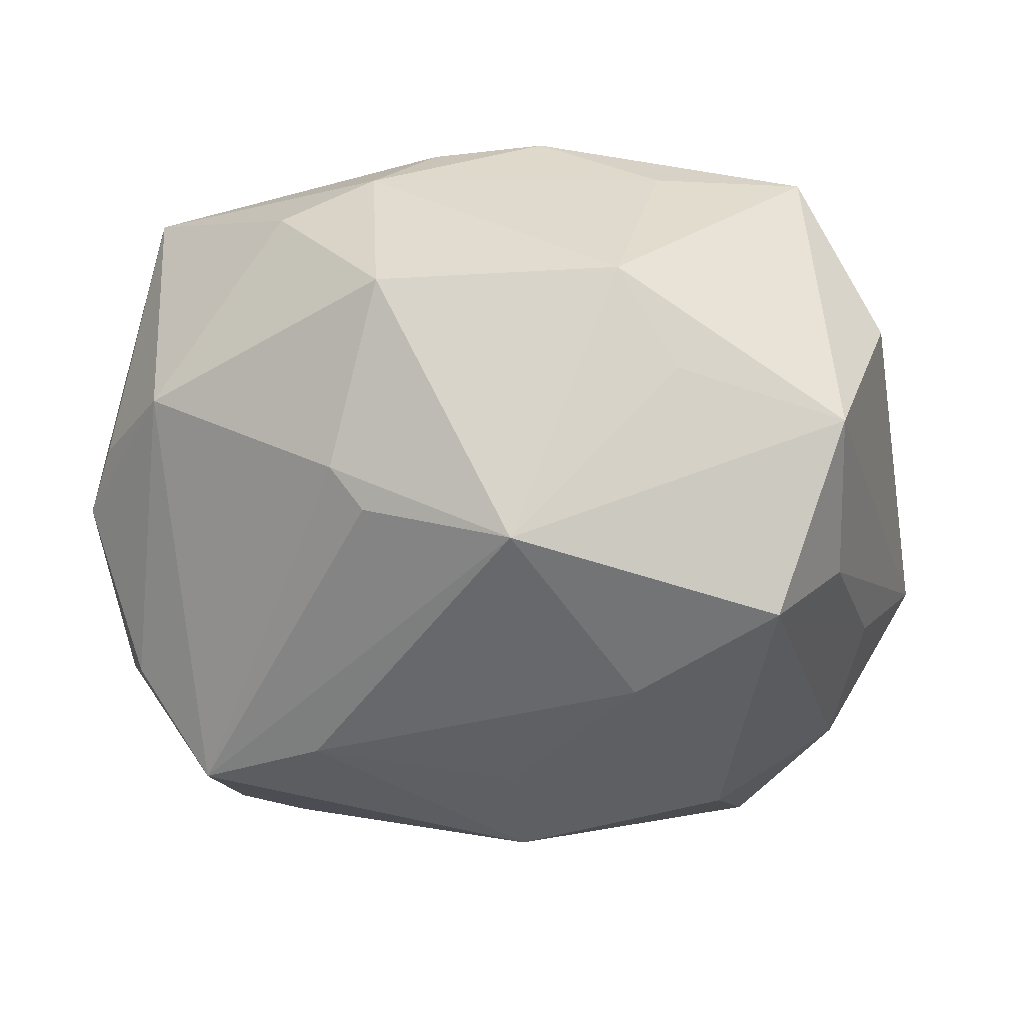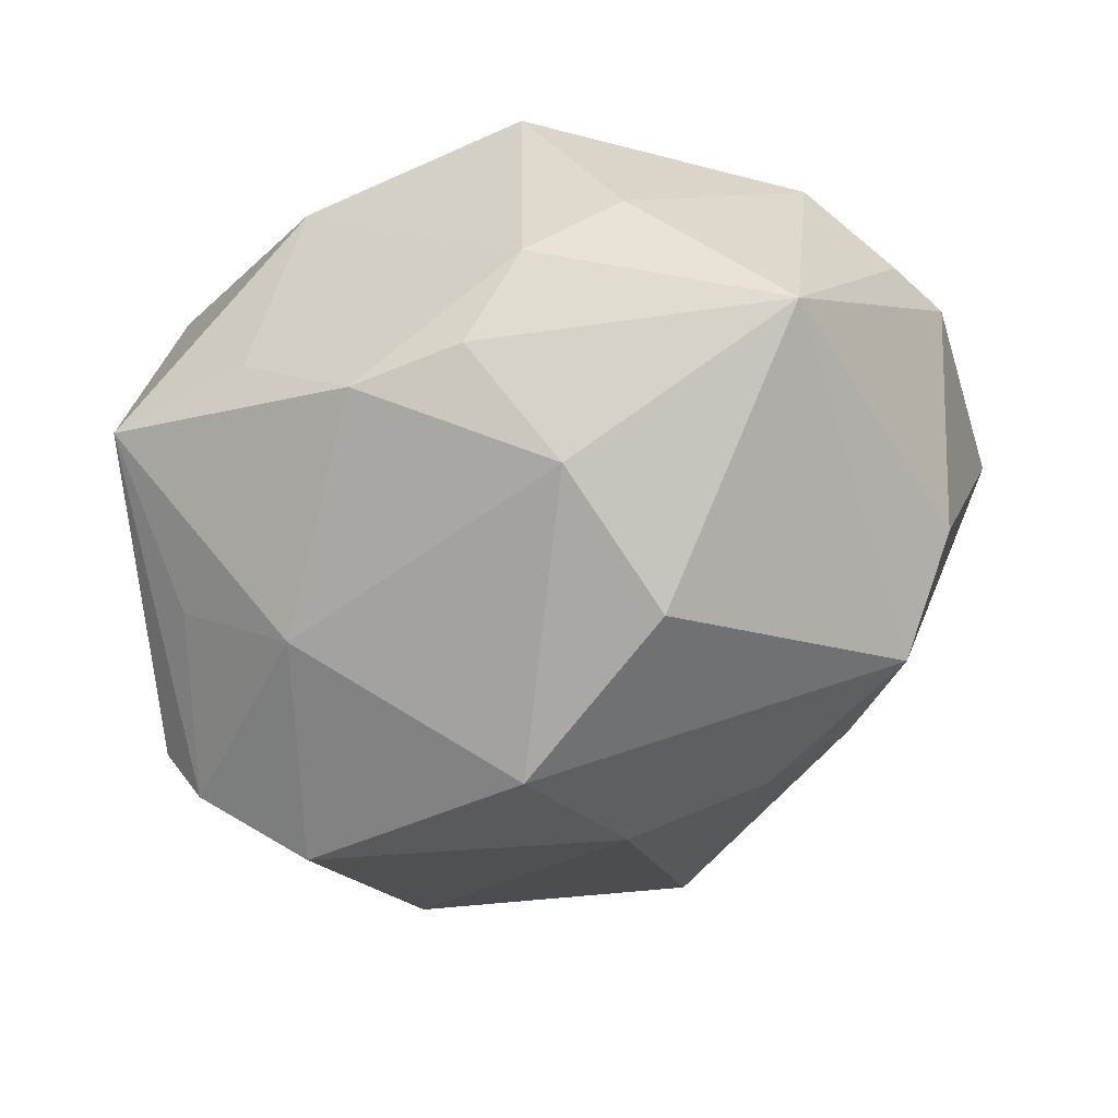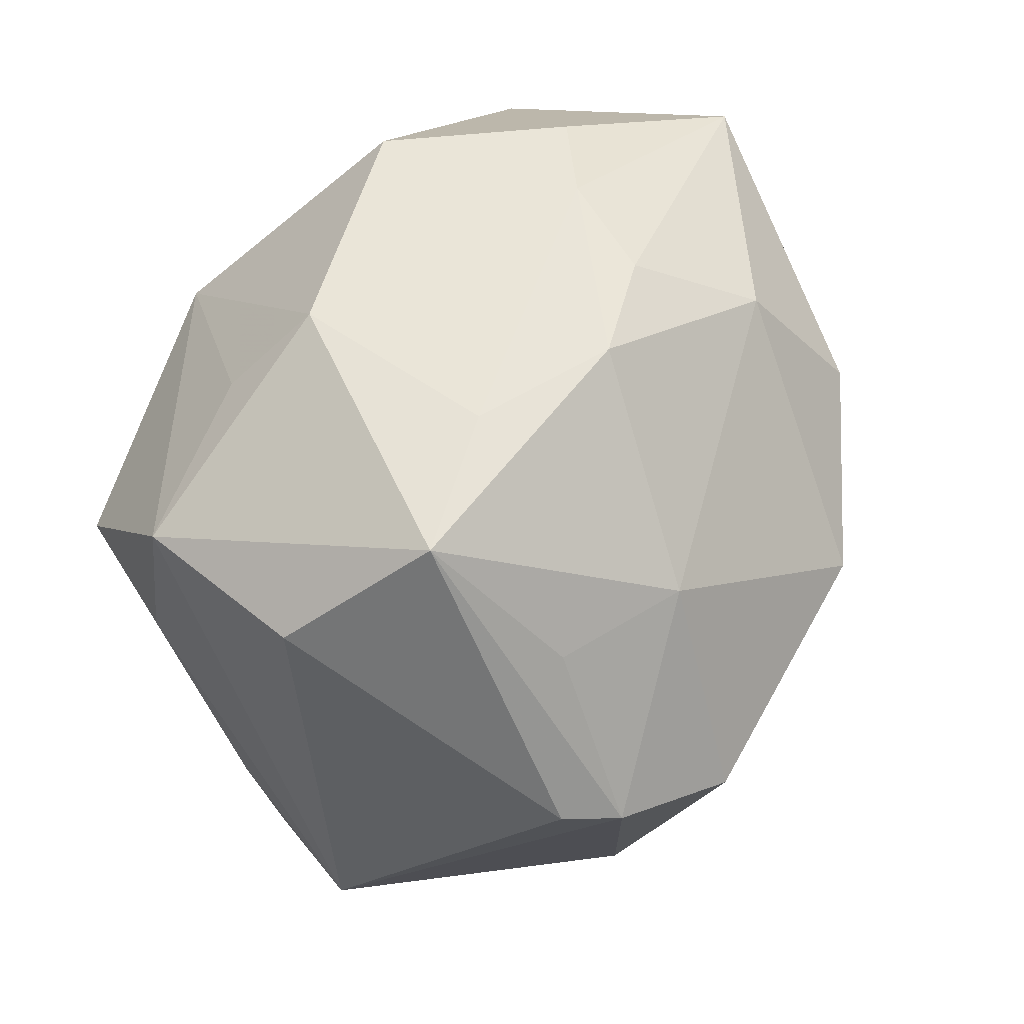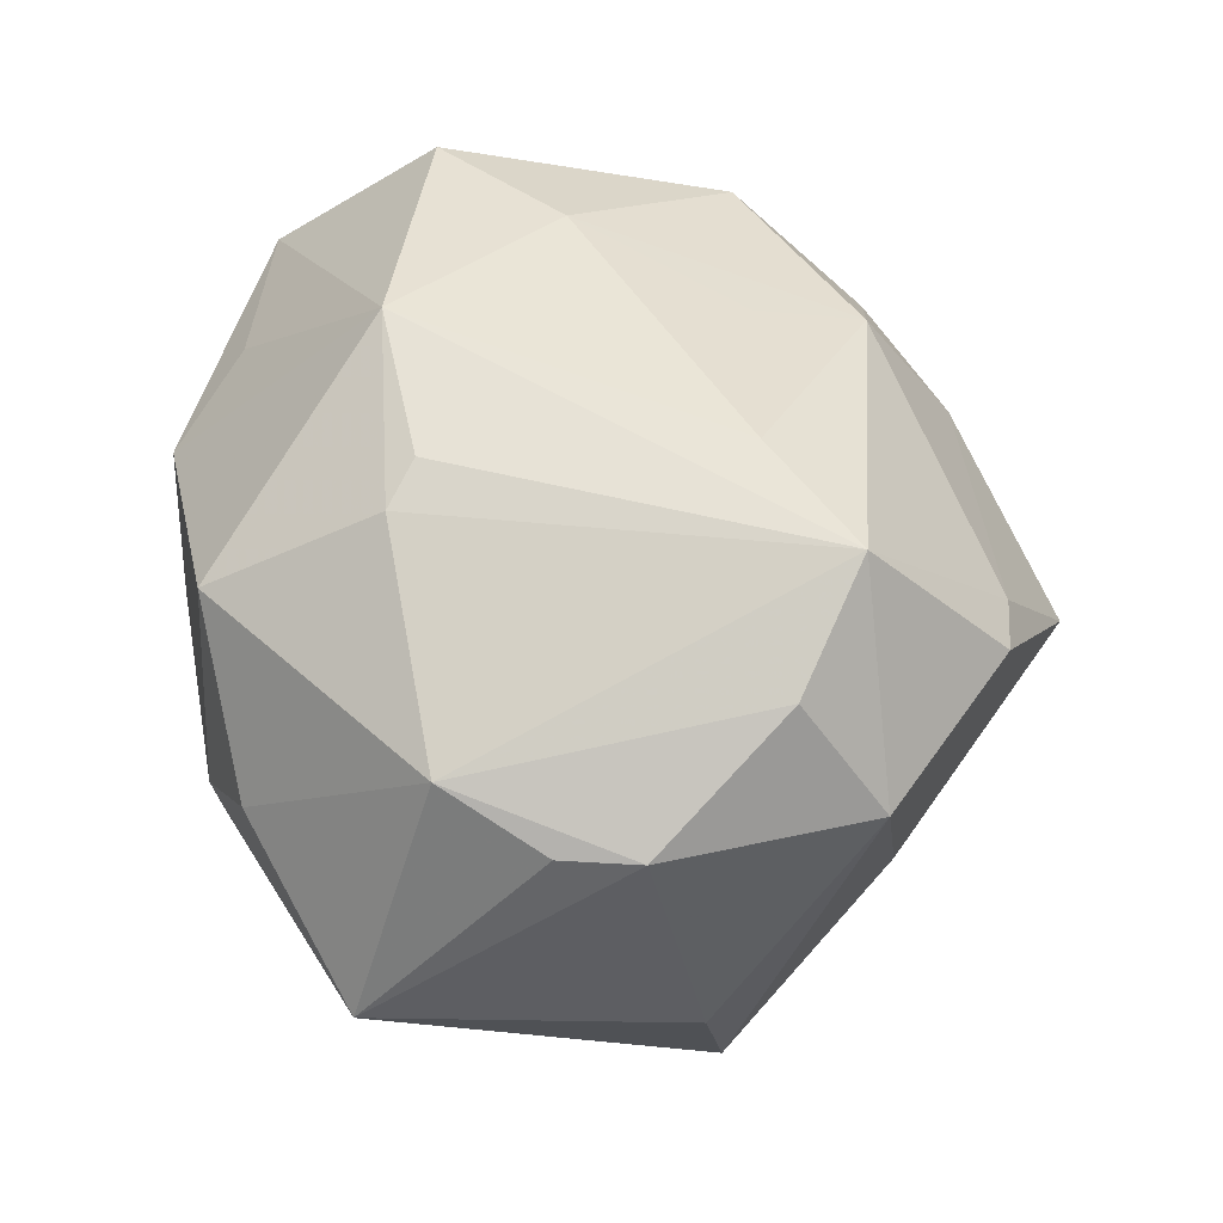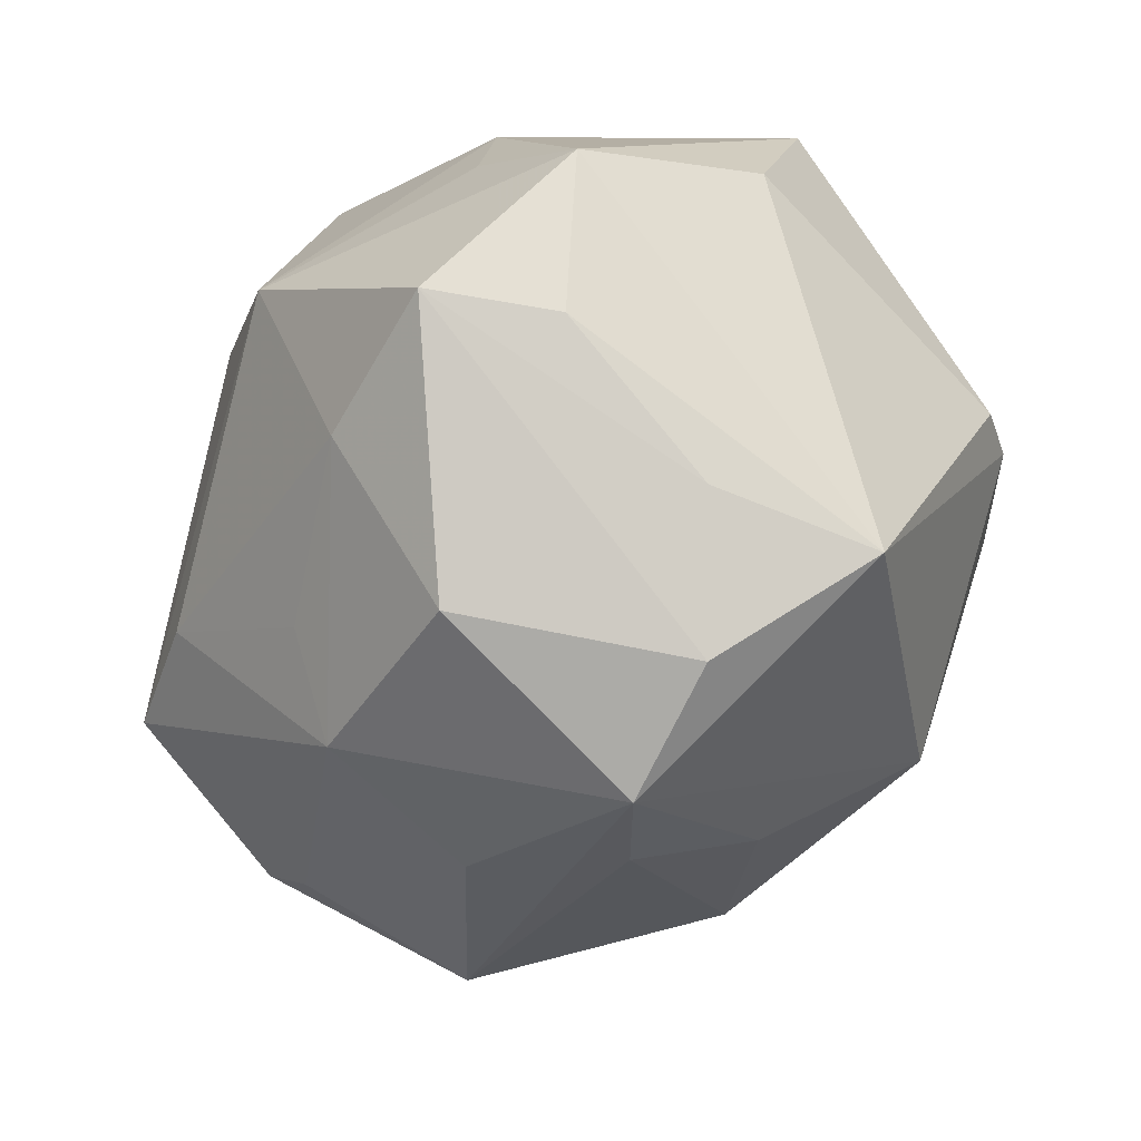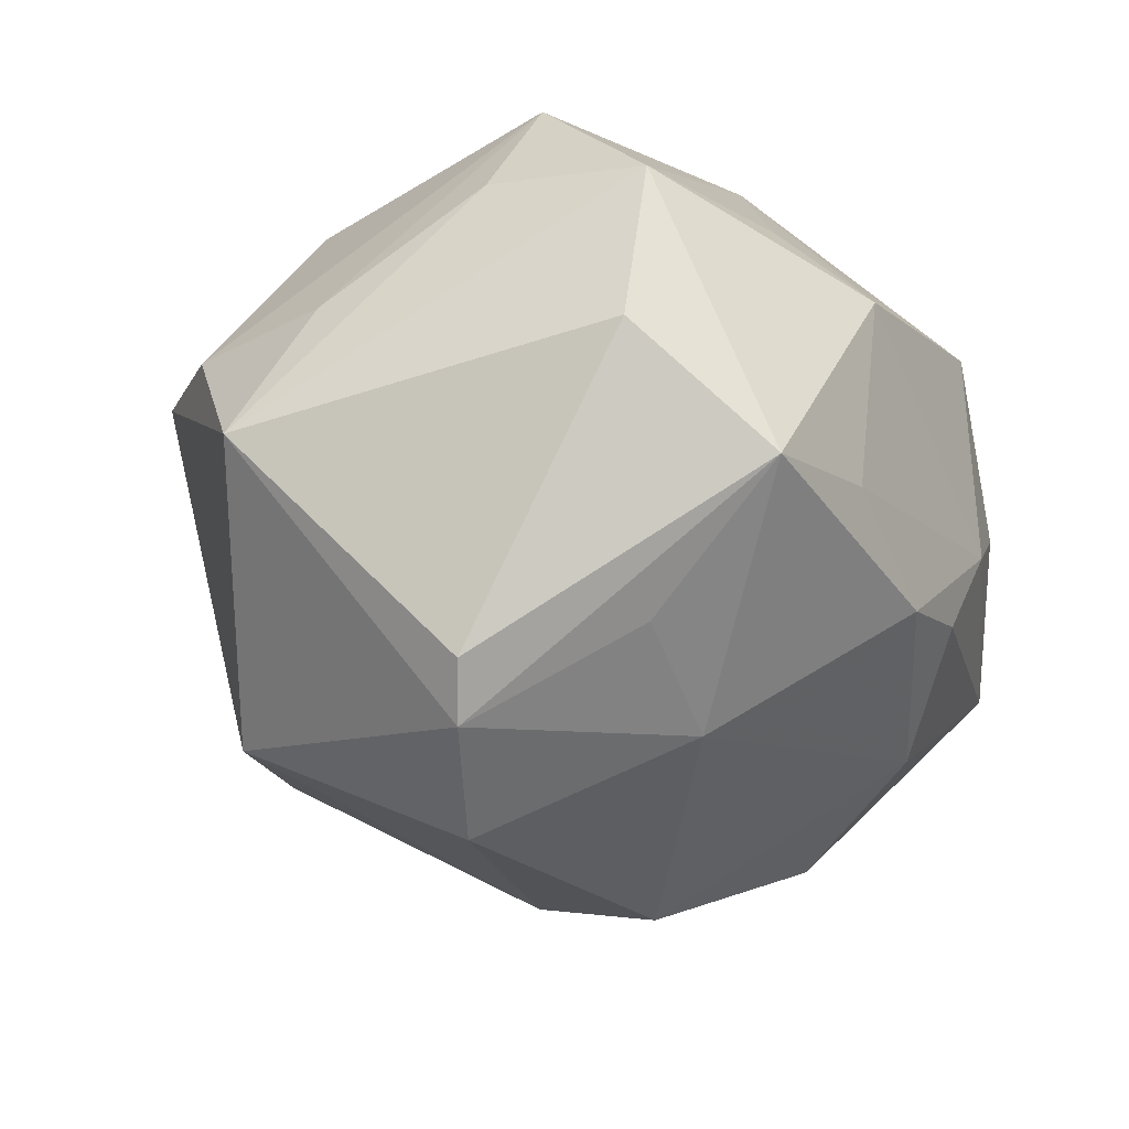
<metadata>
{"format":"obj","ext":"obj","renderer":"f3d","projection":"perspective","resolution":1024,"background":"white","views":[{"elev":31.7,"azim":-1.3,"up":"+Y"},{"elev":-44.2,"azim":-155.6,"up":"+Z"},{"elev":56.0,"azim":112.0,"up":"+Y"},{"elev":38.5,"azim":-102.5,"up":"+Z"},{"elev":-19.3,"azim":50.9,"up":"+Y"},{"elev":-17.7,"azim":118.2,"up":"+Z"}]}
</metadata>
<code>
v 0.03511 -0.008236 0.01259
v -0.02814 -0.02071 -0.009302
v 0.03272 -0.02222 0.01084
v 0.02673 0.01947 -0.01751
v 4.902e-05 -0.03296 -0.02033
v -0.004449 -0.007826 -0.0338
v 0.02973 0.02105 0.02176
v 0.01443 0.02607 0.02056
v 0.02377 -0.03204 0.0111
v 0.01046 -0.001364 0.03252
v -0.03494 0.02579 -0.01084
v -0.03229 -0.005282 -0.02494
v -0.0394 -0.01602 0.006416
v 0.01414 0.03333 -0.004325
v 0.02806 0.032 -0.005524
v -0.02373 -0.01481 -0.0224
v -0.03707 -0.008952 0.01714
v 0.02321 0.007396 0.03306
v 0.0004413 -0.02481 0.02526
v -0.0008515 0.00603 -0.03656
v -0.03838 -0.002165 -0.01428
v -0.0397 0.01044 0.007508
v -0.01711 0.01865 0.02503
v 0.003357 -0.03386 0.01265
v 0.009174 0.03322 0.01448
v -0.02851 -0.02887 0.01193
v 0.0326 0.004855 -0.02594
v 0.003017 0.03363 -0.01241
v -0.0419 0.003655 0.007631
v -0.01245 -0.03984 0.0004061
v -0.01691 -0.01116 -0.02897
v 0.01531 -0.0342 0.004306
v 0.0194 -0.01799 0.02758
v -0.0303 -0.01583 0.02542
v -0.007492 0.03308 -0.01106
v -0.01344 0.02592 -0.02152
v 0.0356 0.006518 -0.02107
v -0.03425 0.01852 0.01212
v 0.02321 0.0005089 -0.03311
v -0.001027 0.016 0.03304
v -0.02212 0.03212 0.001466
v -0.01274 0.03331 0.01668
v -0.01931 -0.01034 0.02887
v 0.01645 -0.03061 -0.009426
v 0.03539 0.02166 0.005832
v -0.01734 0.0139 -0.03006
v -0.01339 0.03416 -0.00301
v -0.02234 -0.03079 0.01192
v 0.02351 -0.02263 -0.02283
v -0.01418 0.01573 0.02765
v 0.04174 -0.01296 -0.0004504
v 0.01589 0.01897 -0.02471
v -0.0006068 -0.01451 0.02831
v 0.03012 0.005571 0.02329
f 12 11 46
f 25 7 15
f 21 12 13
f 11 12 21
f 5 6 49
f 49 6 39
f 26 34 13
f 5 30 16
f 32 30 5
f 9 30 32
f 42 41 38
f 38 41 11
f 14 25 15
f 40 25 42
f 40 18 7
f 31 6 5
f 12 6 31
f 5 16 31
f 31 16 12
f 7 18 54
f 15 52 28
f 28 14 15
f 20 52 39
f 39 6 20
f 20 12 46
f 20 6 12
f 47 35 11
f 11 41 47
f 47 41 42
f 47 28 35
f 42 25 47
f 25 14 47
f 14 28 47
f 19 9 33
f 12 16 2
f 2 16 30
f 13 12 2
f 2 26 13
f 30 26 2
f 44 49 9
f 9 32 44
f 5 49 44
f 44 32 5
f 29 21 13
f 11 21 29
f 42 38 23
f 23 40 42
f 23 38 34
f 43 40 34
f 34 19 43
f 43 19 53
f 7 25 8
f 8 40 7
f 25 40 8
f 4 52 15
f 15 7 45
f 9 49 51
f 51 45 7
f 7 54 51
f 36 28 52
f 52 20 36
f 36 20 46
f 35 28 36
f 46 11 36
f 11 35 36
f 48 26 30
f 34 26 48
f 48 19 34
f 24 30 9
f 9 19 24
f 24 48 30
f 19 48 24
f 34 38 17
f 38 29 17
f 13 34 17
f 17 29 13
f 22 38 11
f 11 29 22
f 22 29 38
f 34 40 50
f 50 23 34
f 40 23 50
f 10 43 53
f 33 18 10
f 18 40 10
f 40 43 10
f 10 19 33
f 53 19 10
f 45 51 37
f 15 45 37
f 33 9 3
f 9 51 3
f 3 18 33
f 27 4 15
f 15 37 27
f 52 4 27
f 39 52 27
f 27 49 39
f 27 51 49
f 27 37 51
f 1 54 18
f 18 3 1
f 1 51 54
f 1 3 51

</code>
